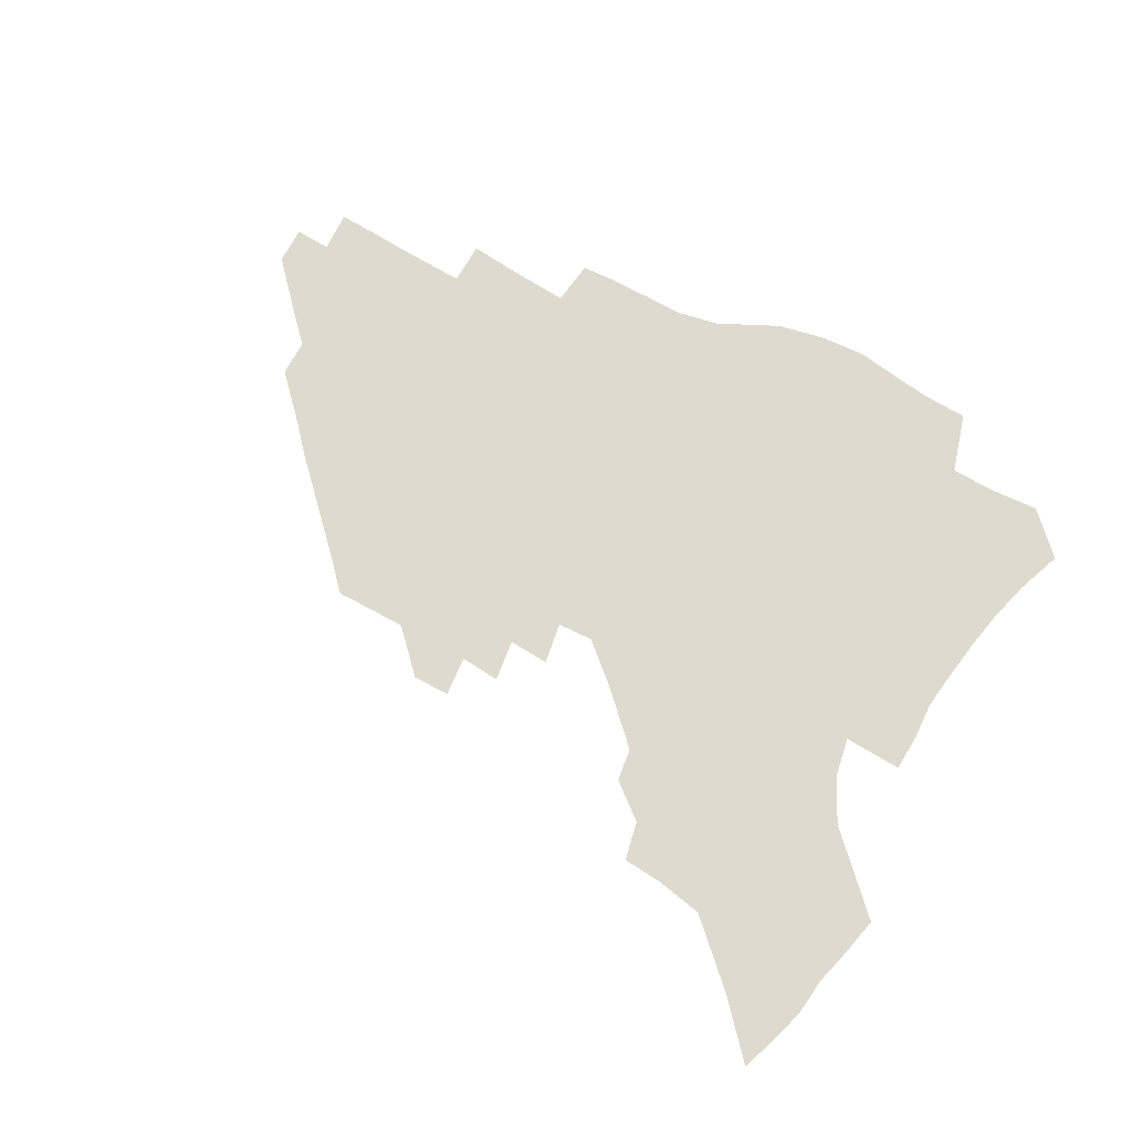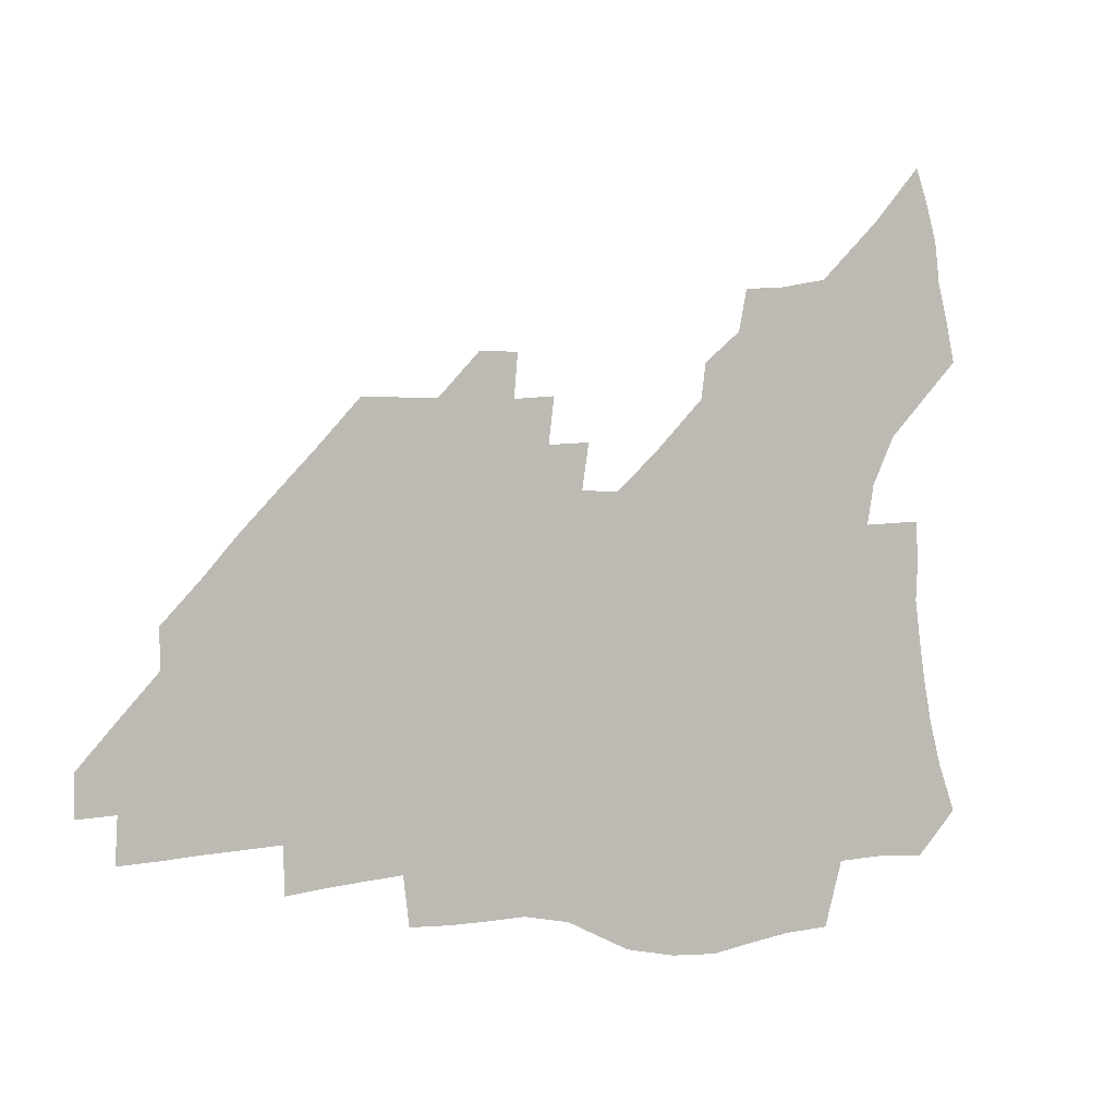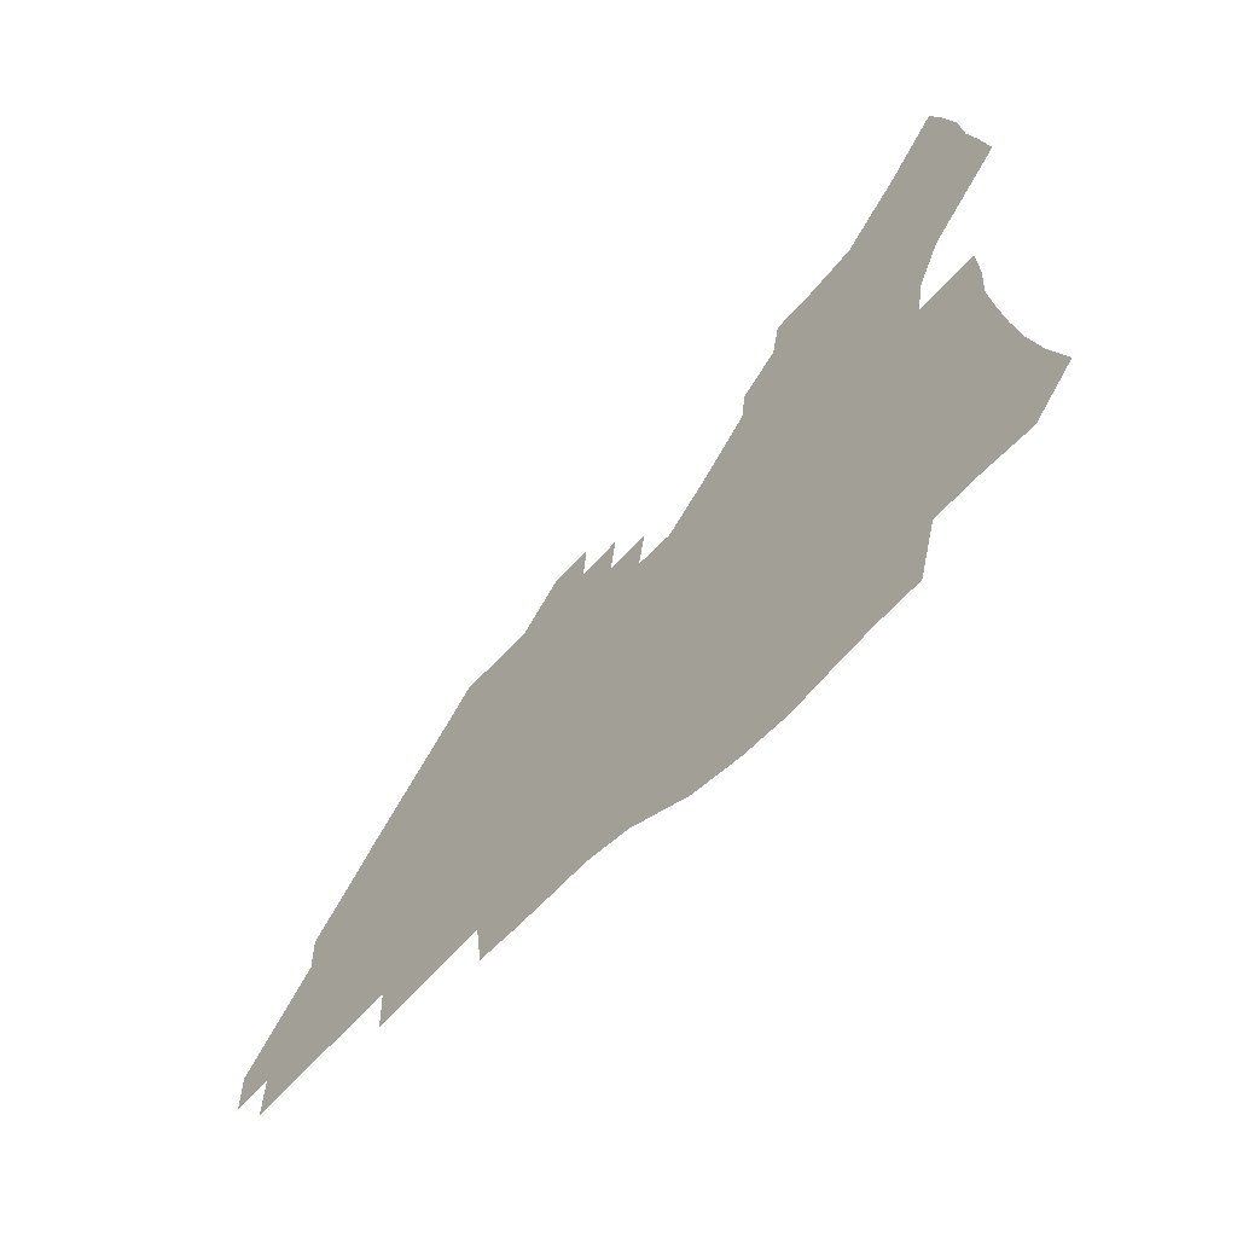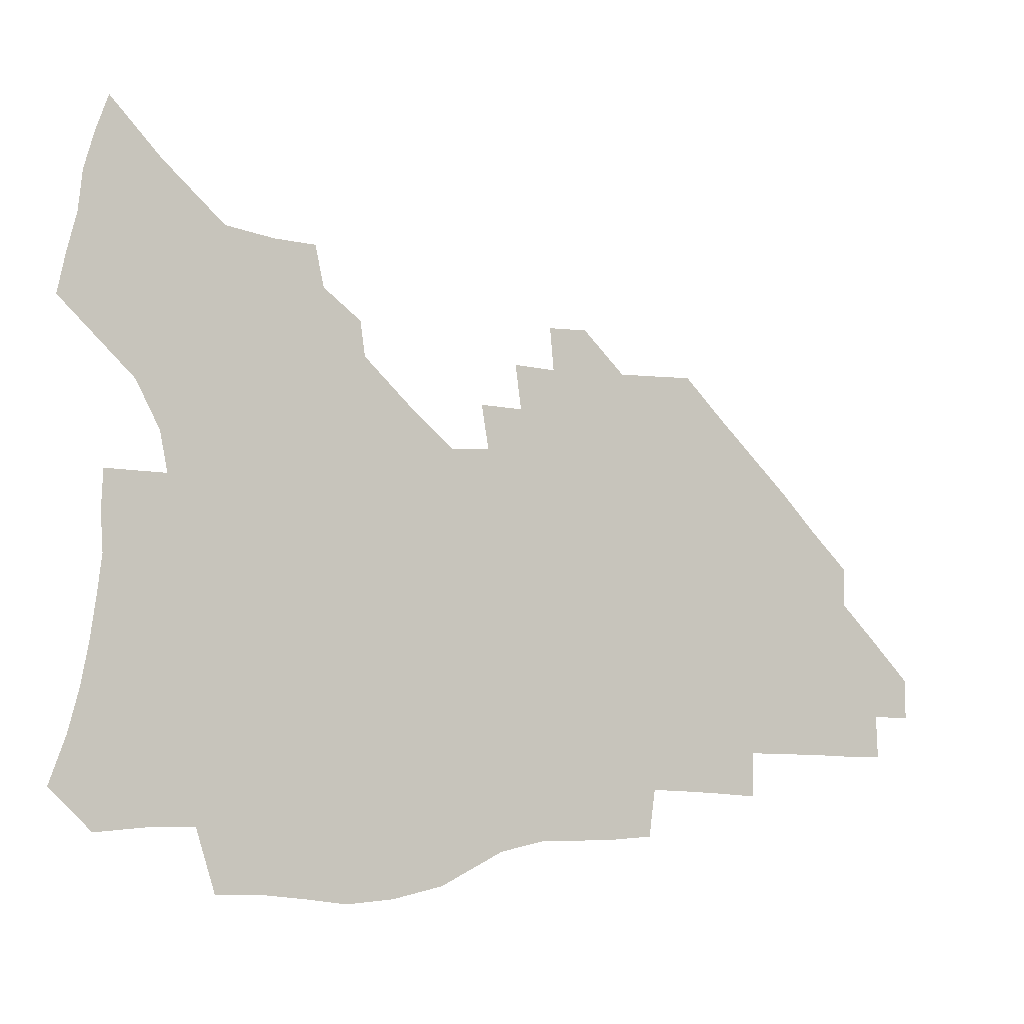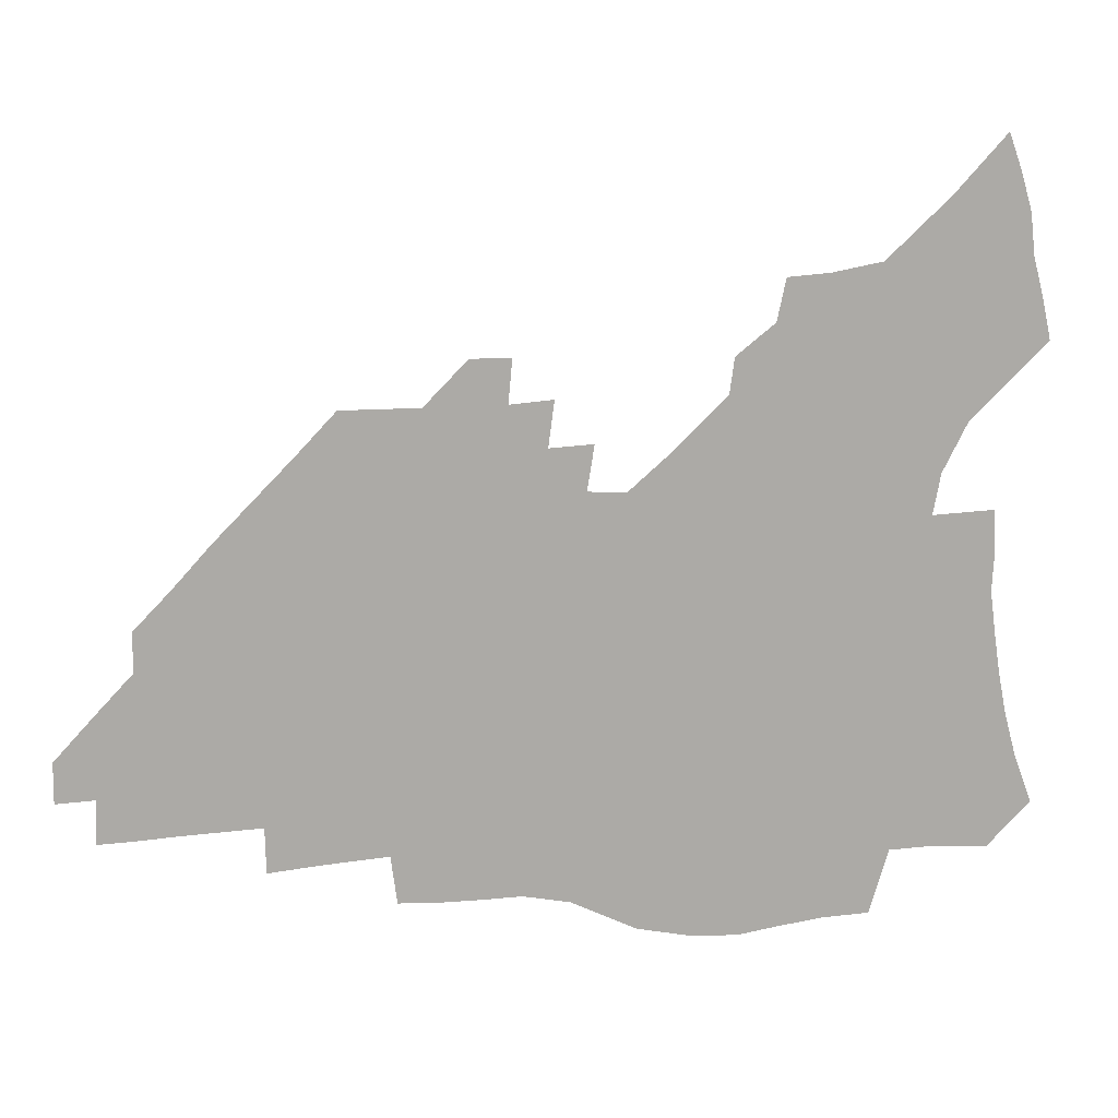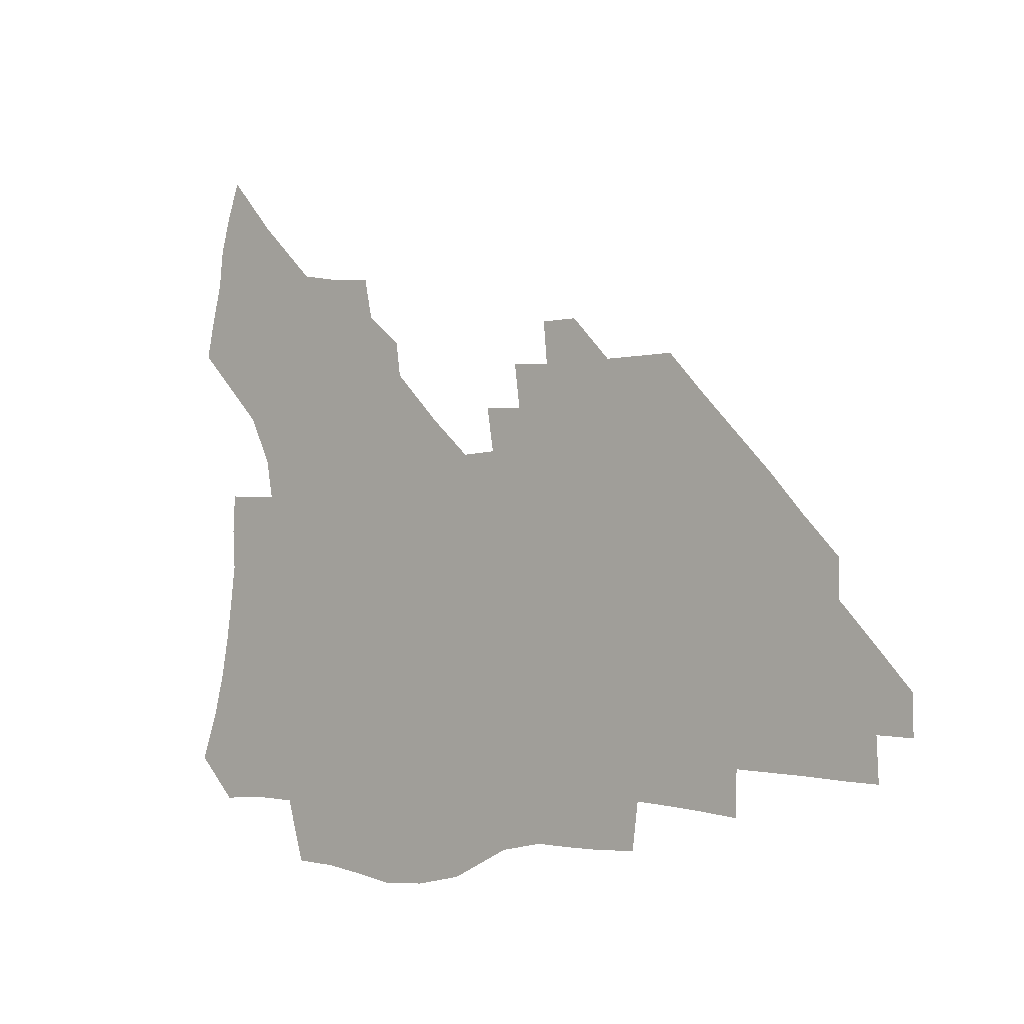
<metadata>
{"format":"obj","ext":"obj","renderer":"f3d","projection":"perspective","resolution":1024,"background":"white","views":[{"elev":71.2,"azim":-151.4,"up":"+Z"},{"elev":1.8,"azim":149.6,"up":"+Y"},{"elev":-61.9,"azim":-132.2,"up":"+Y"},{"elev":-3.8,"azim":-24.2,"up":"+Y"},{"elev":14.3,"azim":170.3,"up":"+Y"},{"elev":-2.6,"azim":41.7,"up":"+Y"}]}
</metadata>
<code>
v 252.1 193.3 0
v 258.5 210.7 0
v 262.8 226.7 0
v 265.8 241.9 0
v 268 256.8 0
v 269.9 271.4 0
v 269.2 285.9 0
v 269.9 300.3 0
v 267.6 177.7 0
v 274.7 195.9 0
v 279.4 212.1 0
v 283.5 227.7 0
v 285.9 242.4 0
v 287.6 256.9 0
v 291 271.4 0
v 292.2 285.4 0
v 292.1 299.3 0
v 289.4 313.8 0
v 280.7 331.1 0
v 253 358.6 0
v 256.2 373.1 0
v 259.9 387.2 0
v 261.6 401.9 0
v 265.6 415.6 0
v 270.4 428.6 0
v 286.8 178.9 0
v 292.8 196.4 0
v 298.1 213 0
v 301.3 228 0
v 303.1 242.3 0
v 305.4 256.8 0
v 309.3 271.3 0
v 310.2 285 0
v 309.5 298.8 0
v 309.1 312.6 0
v 309.1 326.1 0
v 303.6 342.2 0
v 294.1 361.1 0
v 285.8 380 0
v 287.7 394 0
v 289 408.2 0
v 303.4 178.4 0
v 309.5 196.3 0
v 313.5 212.2 0
v 316.4 227.3 0
v 318.9 241.9 0
v 321.4 256.4 0
v 325 271 0
v 326.2 284.7 0
v 325.9 298.3 0
v 326.2 311.8 0
v 325.3 325.3 0
v 321.9 340.4 0
v 319.6 354.9 0
v 315.7 370.6 0
v 312 386.6 0
v 310.3 155.2 0
v 320.8 179 0
v 325.8 196 0
v 329.1 211.6 0
v 331.2 226.3 0
v 334.2 241.4 0
v 336.6 255.8 0
v 340.9 270.9 0
v 342.2 284.5 0
v 342 298 0
v 341.1 311.6 0
v 339.7 325.4 0
v 337 340.2 0
v 336.6 353.3 0
v 334.5 367.1 0
v 330.1 383.2 0
v 327.1 154.6 0
v 336.1 177.2 0
v 342.1 195.7 0
v 344.9 211.3 0
v 347.8 226.7 0
v 349.7 241.2 0
v 353.1 256.2 0
v 356.5 270.8 0
v 358.1 284.3 0
v 357.5 297.7 0
v 355.3 311.9 0
v 353.3 326.2 0
v 351.1 340.8 0
v 349.8 354 0
v 348.4 367.1 0
v 345.2 382.1 0
v 342.7 152.5 0
v 352.9 177.3 0
v 358.6 195.9 0
v 362.1 212.1 0
v 364.2 227.2 0
v 367.2 242.3 0
v 369.3 256.7 0
v 371.7 270.8 0
v 372.6 284.2 0
v 372.6 297.2 0
v 370.9 311 0
v 367.9 326.1 0
v 364.1 343.4 0
v 362.3 356 0
v 358.1 150.1 0
v 370.4 178.5 0
v 376 197.2 0
v 379.5 213.6 0
v 381 228.2 0
v 384.3 243.5 0
v 385.8 257.5 0
v 386.6 271 0
v 386.8 284.2 0
v 386.5 297.2 0
v 384.9 310.8 0
v 382.8 324.9 0
v 375.4 151.1 0
v 387.7 180.1 0
v 394 199.7 0
v 396 214.9 0
v 397.9 229.7 0
v 399.3 243.9 0
v 399.8 257.6 0
v 400.2 271.1 0
v 400.4 284.4 0
v 399.6 297.8 0
v 398.3 311.4 0
v 394.1 155 0
v 406 183.7 0
v 410 201.2 0
v 411.5 215.9 0
v 412.8 230.2 0
v 413.1 243.9 0
v 413.8 257.7 0
v 413.8 271.1 0
v 414.5 284.5 0
v 413.3 298.4 0
v 412.1 312 0
v 409.5 328.1 0
v 417.5 166.4 0
v 422.9 186.7 0
v 424.7 201.7 0
v 425.9 216.2 0
v 427.2 230.5 0
v 427.2 244 0
v 427.9 257.9 0
v 427.9 271.5 0
v 427.6 285.2 0
v 427 298.8 0
v 425.9 313 0
v 425.1 327.2 0
v 423 343.5 0
v 434.2 169.7 0
v 437.7 187.5 0
v 439 202 0
v 440.1 216.3 0
v 440.9 230.4 0
v 441.3 244.2 0
v 441.7 257.9 0
v 441.6 271.6 0
v 441.4 285.2 0
v 441.3 298.8 0
v 440.4 312.9 0
v 439.3 327.6 0
v 438.4 342.3 0
v 437 357.9 0
v 448.7 169.4 0
v 451.7 187.5 0
v 453 202 0
v 454.4 216.7 0
v 454.8 230.4 0
v 455 244.1 0
v 455.2 257.8 0
v 455.4 271.6 0
v 455 285.4 0
v 454.9 299.1 0
v 454.3 313.2 0
v 453.6 327.5 0
v 452.7 342 0
v 451.3 357.8 0
v 463.1 169.4 0
v 465.6 187 0
v 467.1 202.1 0
v 468 216.4 0
v 468.6 230.3 0
v 468.8 244 0
v 469 257.8 0
v 469.3 271.5 0
v 469.1 285.2 0
v 468.7 299.3 0
v 468.2 313.2 0
v 467.7 327.2 0
v 466.7 342.1 0
v 477.6 170.1 0
v 479.8 187.2 0
v 480.9 201.9 0
v 481.6 215.9 0
v 482.2 230.1 0
v 482.6 244 0
v 482.6 257.8 0
v 482.7 271.5 0
v 482.8 285.1 0
v 482.3 299.7 0
v 481.9 313.4 0
v 481.5 327.4 0
v 480.7 342.1 0
v 493.7 186.3 0
v 494.6 201.8 0
v 495.2 215.6 0
v 495.9 230.1 0
v 496.4 244 0
v 496.4 257.7 0
v 496.4 271.4 0
v 496.3 285.1 0
v 495.8 299.6 0
v 495.6 313.4 0
v 495.3 327.2 0
v 494.6 342.2 0
v 507.7 185.2 0
v 508.3 201.1 0
v 508.9 215.6 0
v 509.4 229.9 0
v 509.7 243.9 0
v 509.8 257.5 0
v 510 271.2 0
v 509.8 285 0
v 509.5 299.2 0
v 509.3 313.1 0
v 508.9 327 0
v 521.8 183.9 0
v 522.1 200.2 0
v 522.6 214.9 0
v 522.8 229.6 0
v 523 243.6 0
v 523.2 257.4 0
v 523.2 271 0
v 523.2 284.9 0
v 523.1 298.8 0
v 522.8 313 0
v 536 199.6 0
v 536.1 214.8 0
v 536.2 229.5 0
v 536.4 243.3 0
v 536.6 257.1 0
v 536.4 270.9 0
v 536.5 284.6 0
v 536.6 299 0
v 549.9 199.1 0
v 549.6 214.7 0
v 549.7 229 0
v 550 242.9 0
v 549.8 257 0
v 549.8 270.8 0
v 549.7 284.5 0
v 564 198.2 0
v 563.5 213.8 0
v 563.3 228.5 0
v 563.4 242.7 0
v 563.1 256.8 0
v 563.3 270.6 0
v 577.9 197.7 0
v 577.2 213.4 0
v 577.2 227.8 0
v 576.6 242.6 0
v 590.9 212.8 0
v 590.8 227.3 0
f 9 10 1
f 1 10 2
f 10 11 2
f 2 11 3
f 11 12 3
f 3 12 4
f 12 13 4
f 4 13 5
f 13 14 5
f 5 14 6
f 14 15 6
f 6 15 7
f 15 16 7
f 7 16 8
f 16 17 8
f 9 26 10
f 26 27 10
f 10 27 11
f 27 28 11
f 11 28 12
f 28 29 12
f 12 29 13
f 29 30 13
f 13 30 14
f 30 31 14
f 14 31 15
f 31 32 15
f 15 32 16
f 32 33 16
f 16 33 17
f 33 34 17
f 17 34 18
f 34 35 18
f 18 35 19
f 35 36 19
f 19 36 20
f 36 37 20
f 20 37 21
f 37 38 21
f 21 38 22
f 38 39 22
f 22 39 23
f 39 40 23
f 23 40 24
f 40 41 24
f 24 41 25
f 26 42 27
f 42 43 27
f 27 43 28
f 43 44 28
f 28 44 29
f 44 45 29
f 29 45 30
f 45 46 30
f 30 46 31
f 46 47 31
f 31 47 32
f 47 48 32
f 32 48 33
f 48 49 33
f 33 49 34
f 49 50 34
f 34 50 35
f 50 51 35
f 35 51 36
f 51 52 36
f 36 52 37
f 52 53 37
f 37 53 38
f 53 54 38
f 38 54 39
f 54 55 39
f 39 55 40
f 55 56 40
f 40 56 41
f 57 58 42
f 42 58 43
f 58 59 43
f 43 59 44
f 59 60 44
f 44 60 45
f 60 61 45
f 45 61 46
f 61 62 46
f 46 62 47
f 62 63 47
f 47 63 48
f 63 64 48
f 48 64 49
f 64 65 49
f 49 65 50
f 65 66 50
f 50 66 51
f 66 67 51
f 51 67 52
f 67 68 52
f 52 68 53
f 68 69 53
f 53 69 54
f 69 70 54
f 54 70 55
f 70 71 55
f 55 71 56
f 71 72 56
f 57 73 58
f 73 74 58
f 58 74 59
f 74 75 59
f 59 75 60
f 75 76 60
f 60 76 61
f 76 77 61
f 61 77 62
f 77 78 62
f 62 78 63
f 78 79 63
f 63 79 64
f 79 80 64
f 64 80 65
f 80 81 65
f 65 81 66
f 81 82 66
f 66 82 67
f 82 83 67
f 67 83 68
f 83 84 68
f 68 84 69
f 84 85 69
f 69 85 70
f 85 86 70
f 70 86 71
f 86 87 71
f 71 87 72
f 87 88 72
f 73 89 74
f 89 90 74
f 74 90 75
f 90 91 75
f 75 91 76
f 91 92 76
f 76 92 77
f 92 93 77
f 77 93 78
f 93 94 78
f 78 94 79
f 94 95 79
f 79 95 80
f 95 96 80
f 80 96 81
f 96 97 81
f 81 97 82
f 97 98 82
f 82 98 83
f 98 99 83
f 83 99 84
f 99 100 84
f 84 100 85
f 100 101 85
f 85 101 86
f 101 102 86
f 86 102 87
f 89 103 90
f 103 104 90
f 90 104 91
f 104 105 91
f 91 105 92
f 105 106 92
f 92 106 93
f 106 107 93
f 93 107 94
f 107 108 94
f 94 108 95
f 108 109 95
f 95 109 96
f 109 110 96
f 96 110 97
f 110 111 97
f 97 111 98
f 111 112 98
f 98 112 99
f 112 113 99
f 99 113 100
f 113 114 100
f 100 114 101
f 103 115 104
f 115 116 104
f 104 116 105
f 116 117 105
f 105 117 106
f 117 118 106
f 106 118 107
f 118 119 107
f 107 119 108
f 119 120 108
f 108 120 109
f 120 121 109
f 109 121 110
f 121 122 110
f 110 122 111
f 122 123 111
f 111 123 112
f 123 124 112
f 112 124 113
f 124 125 113
f 113 125 114
f 115 126 116
f 126 127 116
f 116 127 117
f 127 128 117
f 117 128 118
f 128 129 118
f 118 129 119
f 129 130 119
f 119 130 120
f 130 131 120
f 120 131 121
f 131 132 121
f 121 132 122
f 132 133 122
f 122 133 123
f 133 134 123
f 123 134 124
f 134 135 124
f 124 135 125
f 135 136 125
f 126 138 127
f 138 139 127
f 127 139 128
f 139 140 128
f 128 140 129
f 140 141 129
f 129 141 130
f 141 142 130
f 130 142 131
f 142 143 131
f 131 143 132
f 143 144 132
f 132 144 133
f 144 145 133
f 133 145 134
f 145 146 134
f 134 146 135
f 146 147 135
f 135 147 136
f 147 148 136
f 136 148 137
f 148 149 137
f 138 151 139
f 151 152 139
f 139 152 140
f 152 153 140
f 140 153 141
f 153 154 141
f 141 154 142
f 154 155 142
f 142 155 143
f 155 156 143
f 143 156 144
f 156 157 144
f 144 157 145
f 157 158 145
f 145 158 146
f 158 159 146
f 146 159 147
f 159 160 147
f 147 160 148
f 160 161 148
f 148 161 149
f 161 162 149
f 149 162 150
f 162 163 150
f 151 165 152
f 165 166 152
f 152 166 153
f 166 167 153
f 153 167 154
f 167 168 154
f 154 168 155
f 168 169 155
f 155 169 156
f 169 170 156
f 156 170 157
f 170 171 157
f 157 171 158
f 171 172 158
f 158 172 159
f 172 173 159
f 159 173 160
f 173 174 160
f 160 174 161
f 174 175 161
f 161 175 162
f 175 176 162
f 162 176 163
f 176 177 163
f 163 177 164
f 177 178 164
f 165 179 166
f 179 180 166
f 166 180 167
f 180 181 167
f 167 181 168
f 181 182 168
f 168 182 169
f 182 183 169
f 169 183 170
f 183 184 170
f 170 184 171
f 184 185 171
f 171 185 172
f 185 186 172
f 172 186 173
f 186 187 173
f 173 187 174
f 187 188 174
f 174 188 175
f 188 189 175
f 175 189 176
f 189 190 176
f 176 190 177
f 190 191 177
f 177 191 178
f 179 192 180
f 192 193 180
f 180 193 181
f 193 194 181
f 181 194 182
f 194 195 182
f 182 195 183
f 195 196 183
f 183 196 184
f 196 197 184
f 184 197 185
f 197 198 185
f 185 198 186
f 198 199 186
f 186 199 187
f 199 200 187
f 187 200 188
f 200 201 188
f 188 201 189
f 201 202 189
f 189 202 190
f 202 203 190
f 190 203 191
f 203 204 191
f 193 205 194
f 205 206 194
f 194 206 195
f 206 207 195
f 195 207 196
f 207 208 196
f 196 208 197
f 208 209 197
f 197 209 198
f 209 210 198
f 198 210 199
f 210 211 199
f 199 211 200
f 211 212 200
f 200 212 201
f 212 213 201
f 201 213 202
f 213 214 202
f 202 214 203
f 214 215 203
f 203 215 204
f 215 216 204
f 205 217 206
f 217 218 206
f 206 218 207
f 218 219 207
f 207 219 208
f 219 220 208
f 208 220 209
f 220 221 209
f 209 221 210
f 221 222 210
f 210 222 211
f 222 223 211
f 211 223 212
f 223 224 212
f 212 224 213
f 224 225 213
f 213 225 214
f 225 226 214
f 214 226 215
f 226 227 215
f 215 227 216
f 217 228 218
f 228 229 218
f 218 229 219
f 229 230 219
f 219 230 220
f 230 231 220
f 220 231 221
f 231 232 221
f 221 232 222
f 232 233 222
f 222 233 223
f 233 234 223
f 223 234 224
f 234 235 224
f 224 235 225
f 235 236 225
f 225 236 226
f 236 237 226
f 226 237 227
f 229 238 230
f 238 239 230
f 230 239 231
f 239 240 231
f 231 240 232
f 240 241 232
f 232 241 233
f 241 242 233
f 233 242 234
f 242 243 234
f 234 243 235
f 243 244 235
f 235 244 236
f 244 245 236
f 236 245 237
f 238 246 239
f 246 247 239
f 239 247 240
f 247 248 240
f 240 248 241
f 248 249 241
f 241 249 242
f 249 250 242
f 242 250 243
f 250 251 243
f 243 251 244
f 251 252 244
f 244 252 245
f 246 253 247
f 253 254 247
f 247 254 248
f 254 255 248
f 248 255 249
f 255 256 249
f 249 256 250
f 256 257 250
f 250 257 251
f 257 258 251
f 251 258 252
f 253 259 254
f 259 260 254
f 254 260 255
f 260 261 255
f 255 261 256
f 261 262 256
f 256 262 257
f 260 263 261
f 263 264 261
f 261 264 262

</code>
